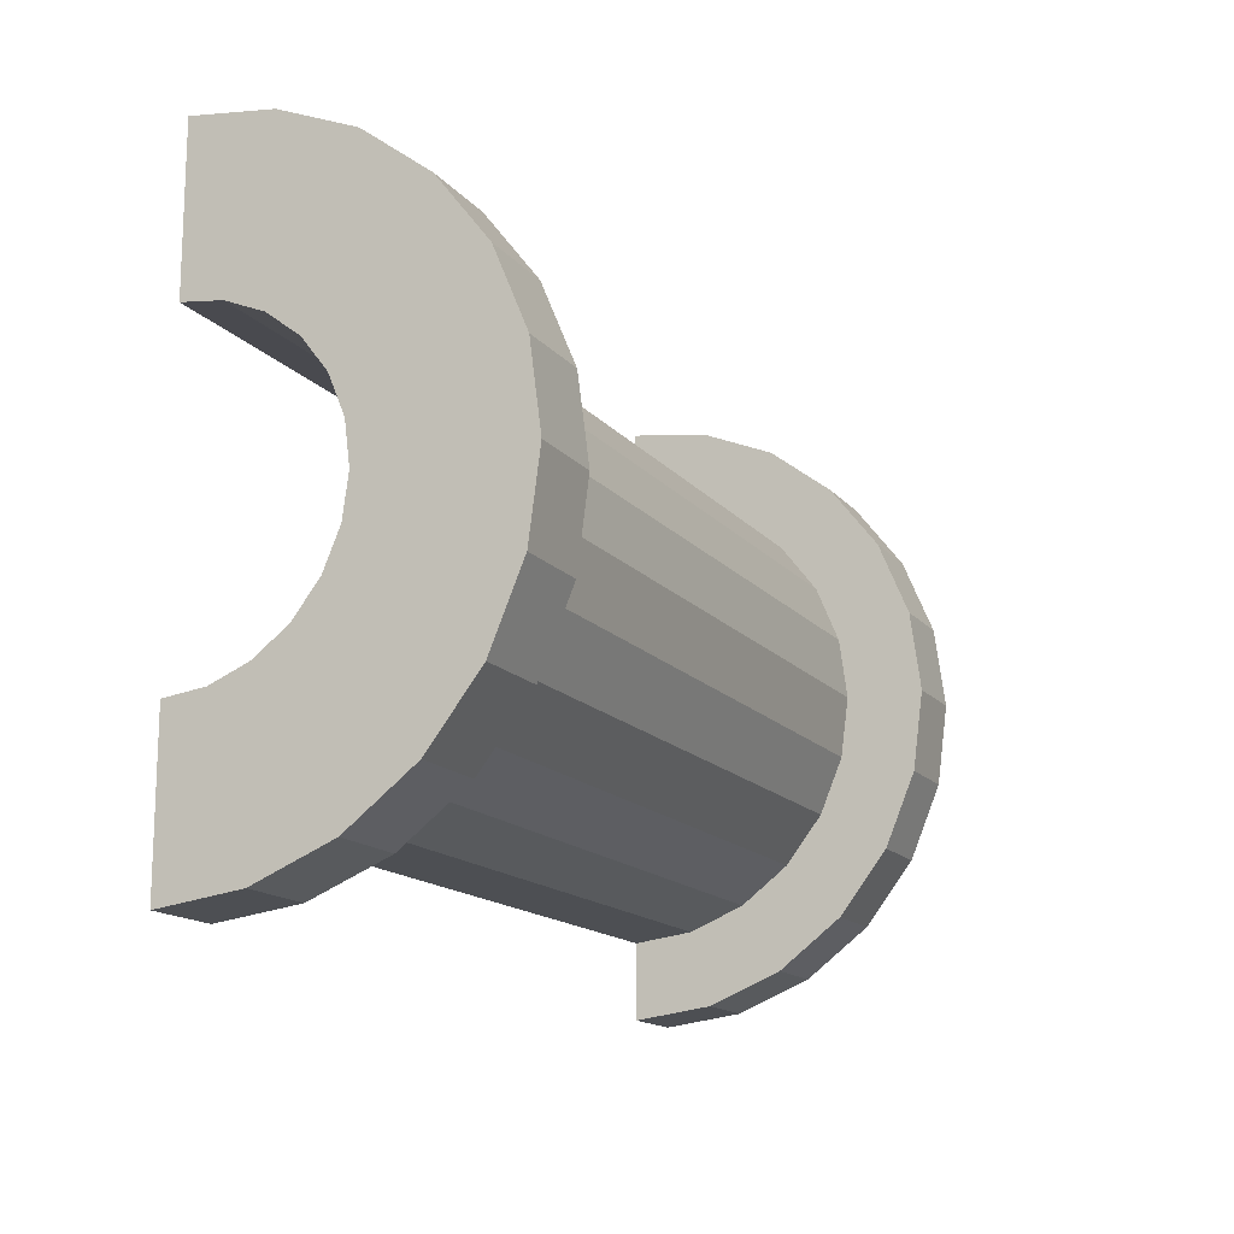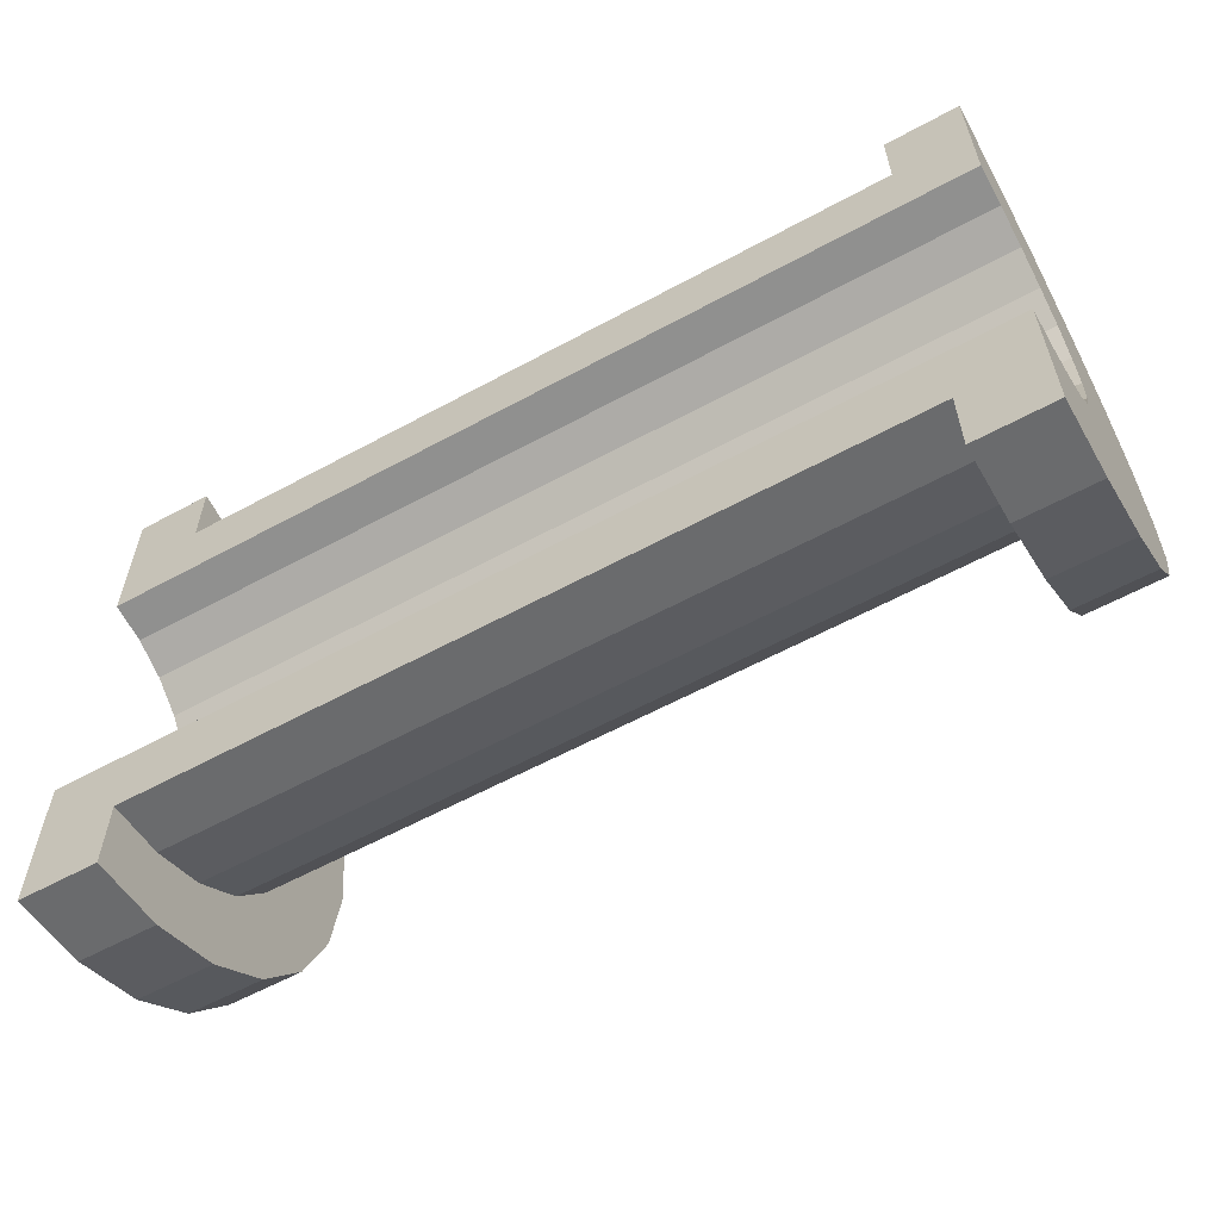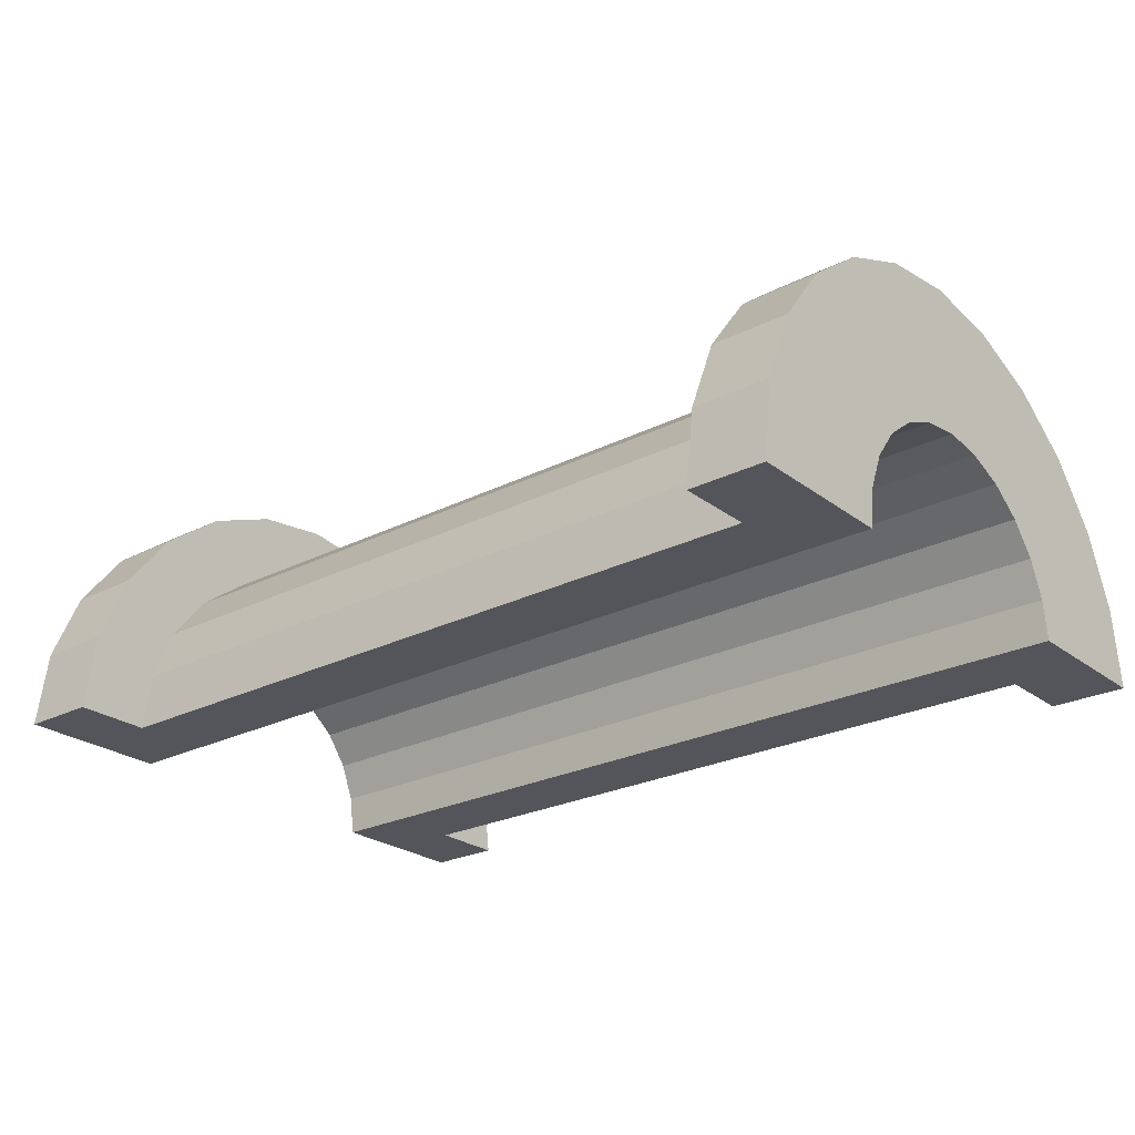
<metadata>
{"format":"obj","ext":"obj","renderer":"f3d","projection":"perspective","resolution":1024,"background":"white","views":[{"elev":-15.0,"azim":-65.0,"up":"+Y"},{"elev":-59.5,"azim":-150.8,"up":"+Y"},{"elev":-25.0,"azim":-140.6,"up":"+Z"}]}
</metadata>
<code>
v 12.83 0.7765 2.898
v 22.61 0 3
v 22.61 0.7765 2.898
v 22.61 0 3
v 12.83 0.7765 2.898
v 12.83 0 3
v 22.61 3 0
v 12.83 3 0
v 22.61 3 0
v 12.83 3 0
v 22.61 3 0
v 12.83 3 0
v 12.83 -2.898 0.7765
v 22.61 -3 0
v 22.61 -2.898 0.7765
v 22.61 -3 0
v 12.83 -2.898 0.7765
v 12.83 -3 0
v 22.61 2.598 1.5
v 12.83 2.121 2.121
v 22.61 2.121 2.121
v 12.83 2.121 2.121
v 22.61 2.598 1.5
v 12.83 2.598 1.5
v 12.83 2.121 2.121
v 22.61 1.5 2.598
v 22.61 2.121 2.121
v 22.61 1.5 2.598
v 12.83 2.121 2.121
v 12.83 1.5 2.598
v 22.61 2.898 0.7765
v 12.83 2.598 1.5
v 22.61 2.598 1.5
v 12.83 2.598 1.5
v 22.61 2.898 0.7765
v 12.83 2.898 0.7765
v 12.83 -2.598 1.5
v 22.61 -2.121 2.121
v 12.83 -2.121 2.121
v 22.61 -2.121 2.121
v 12.83 -2.598 1.5
v 22.61 -2.598 1.5
v 11.83 1.932 0.5176
v 11.83 3.864 1.035
v 11.83 4 0
v 11.83 3.864 1.035
v 11.83 1.932 0.5176
v 11.83 3.464 2
v 11.83 1.932 0.5176
v 11.83 4 0
v 11.83 2 0
v 11.83 1.732 1
v 11.83 3.464 2
v 11.83 1.932 0.5176
v 11.83 3.464 2
v 11.83 1.732 1
v 11.83 2.828 2.828
v 11.83 1.414 1.414
v 11.83 2.828 2.828
v 11.83 1.732 1
v 11.83 2.828 2.828
v 11.83 1.414 1.414
v 11.83 2 3.464
v 11.83 1 1.732
v 11.83 2 3.464
v 11.83 1.414 1.414
v 11.83 2 3.464
v 11.83 1 1.732
v 11.83 1.035 3.864
v 11.83 0.5176 1.932
v 11.83 1.035 3.864
v 11.83 1 1.732
v 11.83 0 2
v 11.83 1.035 3.864
v 11.83 0.5176 1.932
v 11.83 0 2
v 11.83 0 4
v 11.83 1.035 3.864
v 11.83 -0.5176 1.932
v 11.83 0 4
v 11.83 0 2
v 11.83 -1.035 3.864
v 11.83 -0.5176 1.932
v 11.83 -1 1.732
v 11.83 -0.5176 1.932
v 11.83 -1.035 3.864
v 11.83 0 4
v 11.83 -2 3.464
v 11.83 -1 1.732
v 11.83 -1.414 1.414
v 11.83 -2.828 2.828
v 11.83 -1.414 1.414
v 11.83 -1.732 1
v 11.83 -3.464 2
v 11.83 -1.732 1
v 11.83 -1.932 0.5176
v 11.83 -1 1.732
v 11.83 -2 3.464
v 11.83 -1.035 3.864
v 11.83 -3.864 1.035
v 11.83 -1.932 0.5176
v 11.83 -2 0
v 11.83 -1.414 1.414
v 11.83 -2.828 2.828
v 11.83 -2 3.464
v 11.83 -1.732 1
v 11.83 -3.464 2
v 11.83 -2.828 2.828
v 11.83 -1.932 0.5176
v 11.83 -3.864 1.035
v 11.83 -3.464 2
v 11.83 -3.864 1.035
v 11.83 -2 0
v 11.83 -4 0
v 12.83 1.5 2.598
v 22.61 0.7765 2.898
v 22.61 1.5 2.598
v 22.61 0.7765 2.898
v 12.83 1.5 2.598
v 12.83 0.7765 2.898
v 22.61 3 0
v 12.83 2.898 0.7765
v 22.61 2.898 0.7765
v 12.83 2.898 0.7765
v 22.61 3 0
v 12.83 3 0
v 12.83 -3 0
v 22.61 -3 0
v 12.83 -3 0
v 22.61 -3 0
v 12.83 -3 0
v 22.61 -3 0
v 12.83 -2.898 0.7765
v 22.61 -2.598 1.5
v 12.83 -2.598 1.5
v 22.61 -2.598 1.5
v 12.83 -2.898 0.7765
v 22.61 -2.898 0.7765
v 12.83 -1.5 2.598
v 22.61 -2.121 2.121
v 22.61 -1.5 2.598
v 22.61 -2.121 2.121
v 12.83 -1.5 2.598
v 12.83 -2.121 2.121
v 12.83 0 3
v 22.61 -0.7765 2.898
v 22.61 0 3
v 22.61 -0.7765 2.898
v 12.83 0 3
v 12.83 -0.7765 2.898
v 12.83 -0.7765 2.898
v 22.61 -1.5 2.598
v 22.61 -0.7765 2.898
v 22.61 -1.5 2.598
v 12.83 -0.7765 2.898
v 12.83 -1.5 2.598
v 11.83 0 2
v 23.61 0.5176 1.932
v 23.61 0 2
v 23.61 0.5176 1.932
v 11.83 0 2
v 11.83 0.5176 1.932
v 23.61 -2 0
v 23.61 -2 0
v 11.83 -2 0
v 23.61 -2 0
v 11.83 -1.932 0.5176
v 23.61 -1.932 0.5176
v 11.83 -1.932 0.5176
v 23.61 -2 0
v 11.83 -2 0
v 23.61 2 0
v 23.61 2 0
v 11.83 2 0
v 11.83 1.932 0.5176
v 23.61 2 0
v 23.61 1.932 0.5176
v 23.61 2 0
v 11.83 1.932 0.5176
v 11.83 2 0
v 11.83 0.5176 1.932
v 23.61 1 1.732
v 23.61 0.5176 1.932
v 23.61 1 1.732
v 11.83 0.5176 1.932
v 11.83 1 1.732
v 11.83 -0.5176 1.932
v 23.61 0 2
v 23.61 -0.5176 1.932
v 23.61 0 2
v 11.83 -0.5176 1.932
v 11.83 0 2
v 11.83 1 1.732
v 23.61 1.414 1.414
v 23.61 1 1.732
v 23.61 1.414 1.414
v 11.83 1 1.732
v 11.83 1.414 1.414
v 11.83 1.932 0.5176
v 23.61 1.732 1
v 11.83 1.732 1
v 23.61 1.732 1
v 11.83 1.932 0.5176
v 23.61 1.932 0.5176
v 11.83 1.732 1
v 23.61 1.414 1.414
v 11.83 1.414 1.414
v 23.61 1.414 1.414
v 11.83 1.732 1
v 23.61 1.732 1
v 23.61 -1.732 1
v 11.83 -1.414 1.414
v 23.61 -1.414 1.414
v 11.83 -1.414 1.414
v 23.61 -1.732 1
v 11.83 -1.732 1
v 11.83 -1 1.732
v 23.61 -0.5176 1.932
v 23.61 -1 1.732
v 23.61 -0.5176 1.932
v 11.83 -1 1.732
v 11.83 -0.5176 1.932
v 11.83 -1.414 1.414
v 23.61 -1 1.732
v 23.61 -1.414 1.414
v 23.61 -1 1.732
v 11.83 -1.414 1.414
v 11.83 -1 1.732
v 23.61 -1.932 0.5176
v 11.83 -1.732 1
v 23.61 -1.732 1
v 11.83 -1.732 1
v 23.61 -1.932 0.5176
v 11.83 -1.932 0.5176
v 11.83 1.035 3.864
v 12.83 0 4
v 12.83 1.035 3.864
v 12.83 0 4
v 11.83 1.035 3.864
v 11.83 0 4
v 12.83 4 0
v 11.83 4 0
v 12.83 4 0
v 12.83 3.464 2
v 11.83 2.828 2.828
v 12.83 2.828 2.828
v 11.83 2.828 2.828
v 12.83 3.464 2
v 11.83 3.464 2
v 11.83 2.828 2.828
v 12.83 2 3.464
v 12.83 2.828 2.828
v 12.83 2 3.464
v 11.83 2.828 2.828
v 11.83 2 3.464
v 12.83 3.864 1.035
v 11.83 3.464 2
v 12.83 3.464 2
v 11.83 3.464 2
v 12.83 3.864 1.035
v 11.83 3.864 1.035
v 11.83 -3.464 2
v 12.83 -2.828 2.828
v 11.83 -2.828 2.828
v 12.83 -2.828 2.828
v 11.83 -3.464 2
v 12.83 -3.464 2
v 11.83 2 3.464
v 12.83 1.035 3.864
v 12.83 2 3.464
v 12.83 1.035 3.864
v 11.83 2 3.464
v 11.83 1.035 3.864
v 12.83 3.864 1.035
v 12.83 2.898 0.7765
v 12.83 3 0
v 12.83 2.598 1.5
v 12.83 3.464 2
v 12.83 2.828 2.828
v 12.83 3.464 2
v 12.83 2.598 1.5
v 12.83 2.898 0.7765
v 12.83 2.828 2.828
v 12.83 2.121 2.121
v 12.83 2.598 1.5
v 12.83 2 3.464
v 12.83 2.121 2.121
v 12.83 2.828 2.828
v 12.83 2 3.464
v 12.83 1.5 2.598
v 12.83 2.121 2.121
v 12.83 1.035 3.864
v 12.83 1.5 2.598
v 12.83 2 3.464
v 12.83 1.035 3.864
v 12.83 0.7765 2.898
v 12.83 1.5 2.598
v 12.83 0 4
v 12.83 0.7765 2.898
v 12.83 1.035 3.864
v 12.83 0 4
v 12.83 0 3
v 12.83 0.7765 2.898
v 12.83 0 4
v 12.83 -0.7765 2.898
v 12.83 0 3
v 12.83 -1.035 3.864
v 12.83 -0.7765 2.898
v 12.83 0 4
v 12.83 -1.035 3.864
v 12.83 -1.5 2.598
v 12.83 -0.7765 2.898
v 12.83 -2 3.464
v 12.83 -1.5 2.598
v 12.83 -1.035 3.864
v 12.83 -2 3.464
v 12.83 -2.121 2.121
v 12.83 -1.5 2.598
v 12.83 -2.828 2.828
v 12.83 -2.121 2.121
v 12.83 -2 3.464
v 12.83 -2.121 2.121
v 12.83 -2.828 2.828
v 12.83 -2.598 1.5
v 12.83 -3.464 2
v 12.83 -2.598 1.5
v 12.83 -2.828 2.828
v 12.83 -2.598 1.5
v 12.83 -3.464 2
v 12.83 -2.898 0.7765
v 12.83 -3.864 1.035
v 12.83 -2.898 0.7765
v 12.83 -3.464 2
v 12.83 -2.898 0.7765
v 12.83 -3.864 1.035
v 12.83 -3 0
v 12.83 -4 0
v 12.83 -3 0
v 12.83 -3.864 1.035
v 12.83 -3 0
v 12.83 -4 0
v 12.83 -3 0
v 12.83 -3 0
v 12.83 -4 0
v 12.83 -4 0
v 12.83 3 0
v 12.83 4 0
v 12.83 3.864 1.035
v 12.83 2.898 0.7765
v 12.83 3.864 1.035
v 12.83 3.464 2
v 12.83 4 0
v 12.83 3 0
v 12.83 4 0
v 12.83 4 0
v 12.83 3 0
v 12.83 3 0
v 12.83 4 0
v 11.83 3.864 1.035
v 12.83 3.864 1.035
v 11.83 3.864 1.035
v 12.83 4 0
v 11.83 4 0
v 12.83 -4 0
v 11.83 -4 0
v 12.83 -4 0
v 11.83 -3.864 1.035
v 12.83 -3.464 2
v 11.83 -3.464 2
v 12.83 -3.464 2
v 11.83 -3.864 1.035
v 12.83 -3.864 1.035
v 11.83 -2 3.464
v 12.83 -2.828 2.828
v 12.83 -2 3.464
v 12.83 -2.828 2.828
v 11.83 -2 3.464
v 11.83 -2.828 2.828
v 11.83 0 4
v 12.83 -1.035 3.864
v 12.83 0 4
v 12.83 -1.035 3.864
v 11.83 0 4
v 11.83 -1.035 3.864
v 11.83 -3.864 1.035
v 12.83 -4 0
v 12.83 -3.864 1.035
v 12.83 -4 0
v 11.83 -3.864 1.035
v 11.83 -4 0
v 11.83 -1.035 3.864
v 12.83 -2 3.464
v 12.83 -1.035 3.864
v 12.83 -2 3.464
v 11.83 -1.035 3.864
v 11.83 -2 3.464
v 22.61 1.035 3.864
v 23.61 0 4
v 23.61 1.035 3.864
v 23.61 0 4
v 22.61 1.035 3.864
v 22.61 0 4
v 23.61 4 0
v 22.61 4 0
v 23.61 4 0
v 22.61 4 0
v 23.61 4 0
v 22.61 4 0
v 23.61 3.464 2
v 22.61 2.828 2.828
v 23.61 2.828 2.828
v 22.61 2.828 2.828
v 23.61 3.464 2
v 22.61 3.464 2
v 22.61 2.828 2.828
v 23.61 2 3.464
v 23.61 2.828 2.828
v 23.61 2 3.464
v 22.61 2.828 2.828
v 22.61 2 3.464
v 23.61 3.864 1.035
v 22.61 3.464 2
v 23.61 3.464 2
v 22.61 3.464 2
v 23.61 3.864 1.035
v 22.61 3.864 1.035
v 22.61 -3.464 2
v 23.61 -2.828 2.828
v 22.61 -2.828 2.828
v 23.61 -2.828 2.828
v 22.61 -3.464 2
v 23.61 -3.464 2
v 22.61 -4 0
v 22.61 -3 0
v 22.61 -3 0
v 22.61 -3 0
v 22.61 -3.864 1.035
v 22.61 -3.464 2
v 22.61 -4 0
v 22.61 -3 0
v 22.61 -4 0
v 22.61 -3 0
v 22.61 -4 0
v 22.61 -3.864 1.035
v 22.61 3 0
v 22.61 4 0
v 22.61 4 0
v 22.61 4 0
v 22.61 2.898 0.7765
v 22.61 3.864 1.035
v 22.61 3 0
v 22.61 4 0
v 22.61 3 0
v 22.61 4 0
v 22.61 3 0
v 22.61 2.898 0.7765
v 22.61 3.864 1.035
v 22.61 2.898 0.7765
v 22.61 3.464 2
v 22.61 2.598 1.5
v 22.61 3.464 2
v 22.61 2.898 0.7765
v 22.61 3.464 2
v 22.61 2.598 1.5
v 22.61 2.828 2.828
v 22.61 2.121 2.121
v 22.61 2.828 2.828
v 22.61 2.598 1.5
v 22.61 2.121 2.121
v 22.61 2 3.464
v 22.61 2.828 2.828
v 22.61 1.5 2.598
v 22.61 2 3.464
v 22.61 2.121 2.121
v 22.61 1.5 2.598
v 22.61 1.035 3.864
v 22.61 2 3.464
v 22.61 0.7765 2.898
v 22.61 1.035 3.864
v 22.61 1.5 2.598
v 22.61 0 3
v 22.61 1.035 3.864
v 22.61 0.7765 2.898
v 22.61 0 3
v 22.61 0 4
v 22.61 1.035 3.864
v 22.61 -0.7765 2.898
v 22.61 0 4
v 22.61 0 3
v 22.61 -0.7765 2.898
v 22.61 -1.035 3.864
v 22.61 0 4
v 22.61 -1.5 2.598
v 22.61 -1.035 3.864
v 22.61 -0.7765 2.898
v 22.61 -1.5 2.598
v 22.61 -2 3.464
v 22.61 -1.035 3.864
v 22.61 -2.121 2.121
v 22.61 -2 3.464
v 22.61 -1.5 2.598
v 22.61 -2.828 2.828
v 22.61 -2.121 2.121
v 22.61 -2.598 1.5
v 22.61 -2.121 2.121
v 22.61 -2.828 2.828
v 22.61 -2 3.464
v 22.61 -3.464 2
v 22.61 -2.598 1.5
v 22.61 -2.898 0.7765
v 22.61 -3.464 2
v 22.61 -2.898 0.7765
v 22.61 -3 0
v 22.61 -2.598 1.5
v 22.61 -3.464 2
v 22.61 -2.828 2.828
v 22.61 2 3.464
v 23.61 1.035 3.864
v 23.61 2 3.464
v 23.61 1.035 3.864
v 22.61 2 3.464
v 22.61 1.035 3.864
v 23.61 1.414 1.414
v 23.61 2.828 2.828
v 23.61 2 3.464
v 23.61 2.828 2.828
v 23.61 1.932 0.5176
v 23.61 2 0
v 23.61 2.828 2.828
v 23.61 1.732 1
v 23.61 1.932 0.5176
v 23.61 2.828 2.828
v 23.61 1.414 1.414
v 23.61 1.732 1
v 23.61 1 1.732
v 23.61 2 3.464
v 23.61 1.035 3.864
v 23.61 2 3.464
v 23.61 1 1.732
v 23.61 1.414 1.414
v 23.61 1.035 3.864
v 23.61 0.5176 1.932
v 23.61 1 1.732
v 23.61 0 4
v 23.61 0.5176 1.932
v 23.61 1.035 3.864
v 23.61 0 4
v 23.61 0 2
v 23.61 0.5176 1.932
v 23.61 0 4
v 23.61 -0.5176 1.932
v 23.61 0 2
v 23.61 -1.035 3.864
v 23.61 -0.5176 1.932
v 23.61 0 4
v 23.61 -0.5176 1.932
v 23.61 -1.035 3.864
v 23.61 -1 1.732
v 23.61 -2 3.464
v 23.61 -1 1.732
v 23.61 -1.035 3.864
v 23.61 -1 1.732
v 23.61 -2 3.464
v 23.61 -1.414 1.414
v 23.61 -2.828 2.828
v 23.61 -1.414 1.414
v 23.61 -2 3.464
v 23.61 -1.414 1.414
v 23.61 -2.828 2.828
v 23.61 -1.732 1
v 23.61 -3.464 2
v 23.61 -1.732 1
v 23.61 -2.828 2.828
v 23.61 -1.732 1
v 23.61 -3.464 2
v 23.61 -1.932 0.5176
v 23.61 -3.864 1.035
v 23.61 -1.932 0.5176
v 23.61 -3.464 2
v 23.61 -1.932 0.5176
v 23.61 -3.864 1.035
v 23.61 -2 0
v 23.61 -4 0
v 23.61 -2 0
v 23.61 -3.864 1.035
v 23.61 -2 0
v 23.61 -4 0
v 23.61 -2 0
v 23.61 -2 0
v 23.61 -4 0
v 23.61 -4 0
v 23.61 2 0
v 23.61 4 0
v 23.61 3.864 1.035
v 23.61 2 0
v 23.61 3.864 1.035
v 23.61 3.464 2
v 23.61 2 0
v 23.61 3.464 2
v 23.61 2.828 2.828
v 23.61 4 0
v 23.61 2 0
v 23.61 4 0
v 23.61 4 0
v 23.61 2 0
v 23.61 2 0
v 23.61 4 0
v 22.61 3.864 1.035
v 23.61 3.864 1.035
v 22.61 3.864 1.035
v 23.61 4 0
v 22.61 4 0
v 22.61 -4 0
v 23.61 -4 0
v 22.61 -4 0
v 23.61 -4 0
v 22.61 -4 0
v 23.61 -4 0
v 22.61 -3.864 1.035
v 23.61 -3.464 2
v 22.61 -3.464 2
v 23.61 -3.464 2
v 22.61 -3.864 1.035
v 23.61 -3.864 1.035
v 22.61 -2 3.464
v 23.61 -2.828 2.828
v 23.61 -2 3.464
v 23.61 -2.828 2.828
v 22.61 -2 3.464
v 22.61 -2.828 2.828
v 22.61 0 4
v 23.61 -1.035 3.864
v 23.61 0 4
v 23.61 -1.035 3.864
v 22.61 0 4
v 22.61 -1.035 3.864
v 22.61 -3.864 1.035
v 23.61 -4 0
v 23.61 -3.864 1.035
v 23.61 -4 0
v 22.61 -3.864 1.035
v 22.61 -4 0
v 22.61 -1.035 3.864
v 23.61 -2 3.464
v 23.61 -1.035 3.864
v 23.61 -2 3.464
v 22.61 -1.035 3.864
v 22.61 -2 3.464
v 23.61 2 0
v 22.61 3 0
v 23.61 4 0
v 23.61 2 0
v 12.83 3 0
v 22.61 3 0
v 11.83 2 0
v 12.83 3 0
v 23.61 2 0
v 11.83 4 0
v 12.83 3 0
v 11.83 2 0
v 12.83 3 0
v 11.83 4 0
v 12.83 4 0
v 23.61 4 0
v 22.61 3 0
v 22.61 4 0
v 12.83 -4 0
v 11.83 -4 0
v 12.83 -3 0
v 22.61 -3 0
v 23.61 -4 0
v 22.61 -4 0
v 23.61 -4 0
v 22.61 -3 0
v 23.61 -2 0
v 12.83 -3 0
v 23.61 -2 0
v 22.61 -3 0
v 12.83 -3 0
v 11.83 -2 0
v 23.61 -2 0
v 11.83 -2 0
v 12.83 -3 0
v 11.83 -4 0
f 1 2 3
f 4 5 6
f 7 8 9
f 10 11 12
f 13 14 15
f 16 17 18
f 19 20 21
f 22 23 24
f 25 26 27
f 28 29 30
f 31 32 33
f 34 35 36
f 37 38 39
f 40 41 42
f 43 44 45
f 46 47 48
f 49 50 51
f 52 53 54
f 55 56 57
f 58 59 60
f 61 62 63
f 64 65 66
f 67 68 69
f 70 71 72
f 73 74 75
f 76 77 78
f 79 80 81
f 82 83 84
f 85 86 87
f 88 89 90
f 91 92 93
f 94 95 96
f 97 98 99
f 100 101 102
f 103 104 105
f 106 107 108
f 109 110 111
f 112 113 114
f 115 116 117
f 118 119 120
f 121 122 123
f 124 125 126
f 127 128 129
f 130 131 132
f 133 134 135
f 136 137 138
f 139 140 141
f 142 143 144
f 145 146 147
f 148 149 150
f 151 152 153
f 154 155 156
f 157 158 159
f 160 161 162
f 163 164 165
f 166 167 168
f 169 170 171
f 172 173 174
f 175 176 177
f 178 179 180
f 181 182 183
f 184 185 186
f 187 188 189
f 190 191 192
f 193 194 195
f 196 197 198
f 199 200 201
f 202 203 204
f 205 206 207
f 208 209 210
f 211 212 213
f 214 215 216
f 217 218 219
f 220 221 222
f 223 224 225
f 226 227 228
f 229 230 231
f 232 233 234
f 235 236 237
f 238 239 240
f 241 242 243
f 244 245 246
f 247 248 249
f 250 251 252
f 253 254 255
f 256 257 258
f 259 260 261
f 262 263 264
f 265 266 267
f 268 269 270
f 271 272 273
f 274 275 276
f 277 278 279
f 280 281 282
f 283 284 285
f 286 287 288
f 289 290 291
f 292 293 294
f 295 296 297
f 298 299 300
f 301 302 303
f 304 305 306
f 307 308 309
f 310 311 312
f 313 314 315
f 316 317 318
f 319 320 321
f 322 323 324
f 325 326 327
f 328 329 330
f 331 332 333
f 334 335 336
f 337 338 339
f 340 341 342
f 343 344 345
f 346 347 348
f 349 350 351
f 352 353 354
f 355 356 357
f 358 359 360
f 361 362 363
f 364 365 366
f 367 368 369
f 370 371 372
f 373 374 375
f 376 377 378
f 379 380 381
f 382 383 384
f 385 386 387
f 388 389 390
f 391 392 393
f 394 395 396
f 397 398 399
f 400 401 402
f 403 404 405
f 406 407 408
f 409 410 411
f 412 413 414
f 415 416 417
f 418 419 420
f 421 422 423
f 424 425 426
f 427 428 429
f 430 431 432
f 433 434 435
f 436 437 438
f 439 440 441
f 442 443 444
f 445 446 447
f 448 449 450
f 451 452 453
f 454 455 456
f 457 458 459
f 460 461 462
f 463 464 465
f 466 467 468
f 469 470 471
f 472 473 474
f 475 476 477
f 478 479 480
f 481 482 483
f 484 485 486
f 487 488 489
f 490 491 492
f 493 494 495
f 496 497 498
f 499 500 501
f 502 503 504
f 505 506 507
f 508 509 510
f 511 512 513
f 514 515 516
f 517 518 519
f 520 521 522
f 523 524 525
f 526 527 528
f 529 530 531
f 532 533 534
f 535 536 537
f 538 539 540
f 541 542 543
f 544 545 546
f 547 548 549
f 550 551 552
f 553 554 555
f 556 557 558
f 559 560 561
f 562 563 564
f 565 566 567
f 568 569 570
f 571 572 573
f 574 575 576
f 577 578 579
f 580 581 582
f 583 584 585
f 586 587 588
f 589 590 591
f 592 593 594
f 595 596 597
f 598 599 600
f 601 602 603
f 604 605 606
f 607 608 609
f 610 611 612
f 613 614 615
f 616 617 618
f 619 620 621
f 622 623 624
f 625 626 627
f 628 629 630
f 631 632 633
f 634 635 636
f 637 638 639
f 640 641 642
f 643 644 645
f 646 647 648
f 649 650 651
f 652 653 654
f 655 656 657
f 658 659 660
f 661 662 663
f 664 665 666
f 667 668 669
f 670 671 672
f 673 674 675
f 676 677 678
f 679 680 681
f 682 683 684

</code>
